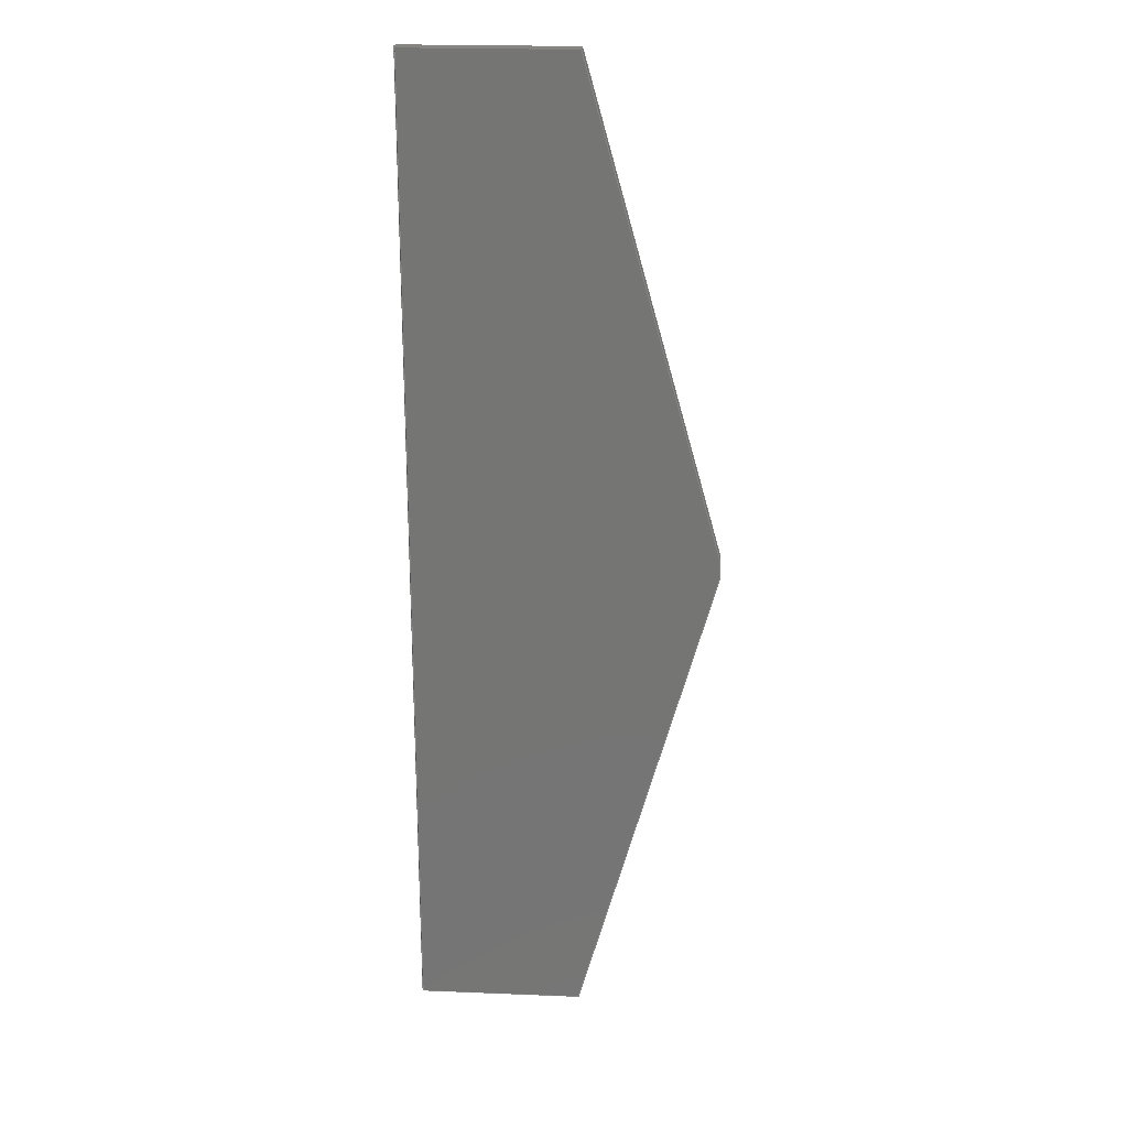
<metadata>
{"format":"step","ext":"step","renderer":"f3d","projection":"perspective","resolution":1024,"background":"white","views":[{"elev":22.2,"azim":-176.0,"up":"+Z"}]}
</metadata>
<code>
ISO-10303-21;
DATA;
#1 = DIRECTION ( 'NONE',  ( -4.611e-16, 0, -1 ) ) ;
#2 = VECTOR ( 'NONE', #307, 100 ) ;
#3 = ORIENTED_EDGE ( 'NONE', *, *, #228, .F. ) ;
#4 = CARTESIAN_POINT ( 'NONE',  ( 11.16, 0.8, -20.75 ) ) ;
#5 = DIRECTION ( 'NONE',  ( -0, -0, -1 ) ) ;
#6 = ORIENTED_EDGE ( 'NONE', *, *, #205, .F. ) ;
#7 = DIRECTION ( 'NONE',  ( 0, 0, 1 ) ) ;
#8 = PRODUCT_DEFINITION ( 'UNKNOWN', '', #230, #182 ) ;
#9 = FACE_OUTER_BOUND ( 'NONE', #77, .T. ) ;
#10 = DIRECTION ( 'NONE',  ( 0, -1, 0 ) ) ;
#11 = APPROVAL_PERSON_ORGANIZATION ( #18, #62, #280 ) ;
#12 = COORDINATED_UNIVERSAL_TIME_OFFSET ( 5, 30, .AHEAD. ) ;
#13 = PERSON_AND_ORGANIZATION ( #168, #173 ) ;
#14 = PERSON_AND_ORGANIZATION_ROLE ( 'creator' ) ;
#15 = AXIS2_PLACEMENT_3D ( 'NONE', #289, #165, #231 ) ;
#16 = VECTOR ( 'NONE', #335, 100 ) ;
#17 = CC_DESIGN_PERSON_AND_ORGANIZATION_ASSIGNMENT ( #321, #278, ( #94 ) ) ;
#18 = PERSON_AND_ORGANIZATION ( #168, #173 ) ;
#19 = VECTOR ( 'NONE', #277, 100 ) ;
#20 = ORIENTED_EDGE ( 'NONE', *, *, #152, .F. ) ;
#21 = ADVANCED_FACE ( 'NONE', ( #9 ), #308, .F. ) ;
#22 = CARTESIAN_POINT ( 'NONE',  ( 18.39, 0.2, -20.75 ) ) ;
#23 = LINE ( 'NONE', #274, #19 ) ;
#24 = AXIS2_PLACEMENT_3D ( 'NONE', #240, #1, #316 ) ;
#25 = LINE ( 'NONE', #175, #101 ) ;
#26 = PLANE ( 'NONE',  #15 ) ;
#27 = CARTESIAN_POINT ( 'NONE',  ( 18.39, 0.8, 22.25 ) ) ;
#28 = EDGE_LOOP ( 'NONE', ( #81, #148, #169, #320, #311, #39 ) ) ;
#29 = FACE_OUTER_BOUND ( 'NONE', #256, .T. ) ;
#30 = DIRECTION ( 'NONE',  ( 0, 0, 1 ) ) ;
#31 = ADVANCED_FACE ( 'NONE', ( #190 ), #26, .F. ) ;
#32 = ORIENTED_EDGE ( 'NONE', *, *, #247, .F. ) ;
#33 = AXIS2_PLACEMENT_3D ( 'NONE', #4, #160, #187 ) ;
#34 = CARTESIAN_POINT ( 'NONE',  ( 18.39, 0.8, -20.75 ) ) ;
#35 = CALENDAR_DATE ( 2021, 24, 10 ) ;
#36 = EDGE_LOOP ( 'NONE', ( #95, #117, #243, #297 ) ) ;
#37 = EDGE_CURVE ( 'NONE', #186, #314, #138, .T. ) ;
#38 = LINE ( 'NONE', #27, #189 ) ;
#39 = ORIENTED_EDGE ( 'NONE', *, *, #74, .T. ) ;
#40 =( LENGTH_UNIT ( ) NAMED_UNIT ( * ) SI_UNIT ( .CENTI., .METRE. ) );
#41 = AXIS2_PLACEMENT_3D ( 'NONE', #221, #7, #122 ) ;
#42 = DATE_TIME_ROLE ( 'creation_date' ) ;
#43 = LOCAL_TIME ( 2, 11, 58, #12 ) ;
#44 = CC_DESIGN_PERSON_AND_ORGANIZATION_ASSIGNMENT ( #123, #224, ( #8 ) ) ;
#45 = EDGE_CURVE ( 'NONE', #92, #112, #107, .T. ) ;
#46 = MANIFOLD_SOLID_BREP ( 'Boss-Extrude2', #204 ) ;
#47 = CIRCLE ( 'NONE', #332, 0.6364 ) ;
#48 = VECTOR ( 'NONE', #310, 100 ) ;
#49 = CARTESIAN_POINT ( 'NONE',  ( 18.46, 0.5, -20.75 ) ) ;
#50 = PLANE ( 'NONE',  #33 ) ;
#51 = DIRECTION ( 'NONE',  ( -0.2705, 0, 0.9627 ) ) ;
#52 = VERTEX_POINT ( 'NONE', #312 ) ;
#53 = LOCAL_TIME ( 2, 11, 58, #155 ) ;
#54 = CARTESIAN_POINT ( 'NONE',  ( 18.46, 0.5, -21.36 ) ) ;
#55 = VERTEX_POINT ( 'NONE', #237 ) ;
#56 = CARTESIAN_POINT ( 'NONE',  ( 18.39, 0.8, -20.75 ) ) ;
#57 = ORIENTED_EDGE ( 'NONE', *, *, #103, .T. ) ;
#58 = DIRECTION ( 'NONE',  ( 4.611e-16, -0, 1 ) ) ;
#59 = DIRECTION ( 'NONE',  ( -1, 0, 0 ) ) ;
#60 = ORIENTED_EDGE ( 'NONE', *, *, #72, .F. ) ;
#61 = PERSON_AND_ORGANIZATION ( #168, #173 ) ;
#62 = APPROVAL ( #76, 'UNSPECIFIED' ) ;
#63 = AXIS2_PLACEMENT_3D ( 'NONE', #340, #131, #115 ) ;
#64 = CARTESIAN_POINT ( 'NONE',  ( 18.39, 0.8, 1.2 ) ) ;
#65 = EDGE_CURVE ( 'NONE', #294, #55, #188, .T. ) ;
#66 = ORIENTED_EDGE ( 'NONE', *, *, #259, .T. ) ;
#67 = DIRECTION ( 'NONE',  ( -0, -1, -0 ) ) ;
#68 = DATE_AND_TIME ( #250, #43 ) ;
#69 = DIRECTION ( 'NONE',  ( 0, -0, -1 ) ) ;
#70 = VECTOR ( 'NONE', #291, 100 ) ;
#71 = PERSON_AND_ORGANIZATION ( #168, #173 ) ;
#72 = EDGE_CURVE ( 'NONE', #84, #142, #185, .T. ) ;
#73 = SHAPE_DEFINITION_REPRESENTATION ( #322, #226 ) ;
#74 = EDGE_CURVE ( 'NONE', #213, #156, #171, .T. ) ;
#75 = CIRCLE ( 'NONE', #24, 0.6364 ) ;
#76 = APPROVAL_STATUS ( 'not_yet_approved' ) ;
#77 = EDGE_LOOP ( 'NONE', ( #238, #246, #336, #265 ) ) ;
#78 = AXIS2_PLACEMENT_3D ( 'NONE', #163, #262, #121 ) ;
#79 = LINE ( 'NONE', #270, #253 ) ;
#80 = EDGE_CURVE ( 'NONE', #210, #213, #209, .T. ) ;
#81 = ORIENTED_EDGE ( 'NONE', *, *, #219, .T. ) ;
#82 = CARTESIAN_POINT ( 'NONE',  ( 18.39, 0.8, 22.25 ) ) ;
#83 = CARTESIAN_POINT ( 'NONE',  ( 18.39, 0.2, -20.75 ) ) ;
#84 = VERTEX_POINT ( 'NONE', #110 ) ;
#85 = PLANE ( 'NONE',  #129 ) ;
#86 = AXIS2_PLACEMENT_3D ( 'NONE', #334, #30, #59 ) ;
#87 = DIRECTION ( 'NONE',  ( -0, -1, -0 ) ) ;
#88 = ORIENTED_EDGE ( 'NONE', *, *, #80, .F. ) ;
#89 = FACE_OUTER_BOUND ( 'NONE', #114, .T. ) ;
#90 = CARTESIAN_POINT ( 'NONE',  ( 11.16, 0.8, -20.75 ) ) ;
#91 = COORDINATED_UNIVERSAL_TIME_OFFSET ( 5, 30, .AHEAD. ) ;
#92 = VERTEX_POINT ( 'NONE', #93 ) ;
#93 = CARTESIAN_POINT ( 'NONE',  ( 5.247, 0.8, 1.2 ) ) ;
#94 = PRODUCT ( 'stab_Default_sldprt', 'stab_Default_sldprt', '', ( #179 ) ) ;
#95 = ORIENTED_EDGE ( 'NONE', *, *, #100, .T. ) ;
#96 = PERSON_AND_ORGANIZATION ( #168, #173 ) ;
#97 = CC_DESIGN_APPROVAL ( #157, ( #230 ) ) ;
#98 = FACE_OUTER_BOUND ( 'NONE', #28, .T. ) ;
#99 = PLANE ( 'NONE',  #279 ) ;
#100 = EDGE_CURVE ( 'NONE', #314, #52, #25, .T. ) ;
#101 = VECTOR ( 'NONE', #135, 100 ) ;
#102 = EDGE_CURVE ( 'NONE', #217, #210, #235, .T. ) ;
#103 = EDGE_CURVE ( 'NONE', #142, #317, #161, .T. ) ;
#104 = CALENDAR_DATE ( 2021, 24, 10 ) ;
#105 = LOCAL_TIME ( 2, 11, 58, #300 ) ;
#106 = DIRECTION ( 'NONE',  ( -1, 0, 0 ) ) ;
#107 = LINE ( 'NONE', #218, #48 ) ;
#108 = APPROVAL ( #201, 'UNSPECIFIED' ) ;
#109 = ORIENTED_EDGE ( 'NONE', *, *, #72, .T. ) ;
#110 = CARTESIAN_POINT ( 'NONE',  ( 11.16, 0.2, 22.25 ) ) ;
#111 = EDGE_CURVE ( 'NONE', #156, #314, #79, .T. ) ;
#112 = VERTEX_POINT ( 'NONE', #141 ) ;
#113 = DIRECTION ( 'NONE',  ( 0, 0, 1 ) ) ;
#114 = EDGE_LOOP ( 'NONE', ( #197, #234, #88, #177, #236 ) ) ;
#115 = DIRECTION ( 'NONE',  ( 1, 0, 0 ) ) ;
#116 = PLANE ( 'NONE',  #181 ) ;
#117 = ORIENTED_EDGE ( 'NONE', *, *, #333, .F. ) ;
#118 = DIRECTION ( 'NONE',  ( -0, -1, -0 ) ) ;
#119 = CYLINDRICAL_SURFACE ( 'NONE', #133, 0.6364 ) ;
#120 = ORIENTED_EDGE ( 'NONE', *, *, #102, .F. ) ;
#121 = DIRECTION ( 'NONE',  ( -0.2705, 0, -0.9627 ) ) ;
#122 = DIRECTION ( 'NONE',  ( 1, 0, 0 ) ) ;
#123 = PERSON_AND_ORGANIZATION ( #168, #173 ) ;
#124 = APPROVAL_STATUS ( 'not_yet_approved' ) ;
#125 =( NAMED_UNIT ( * ) SI_UNIT ( $, .STERADIAN. ) SOLID_ANGLE_UNIT ( ) );
#126 = CIRCLE ( 'NONE', #261, 0.6364 ) ;
#127 = ADVANCED_FACE ( 'NONE', ( #285 ), #116, .T. ) ;
#128 = DATE_AND_TIME ( #104, #53 ) ;
#129 = AXIS2_PLACEMENT_3D ( 'NONE', #82, #184, #290 ) ;
#130 = APPLICATION_CONTEXT ( 'configuration controlled 3d designs of mechanical parts and assemblies' ) ;
#131 = DIRECTION ( 'NONE',  ( 0, 0, 1 ) ) ;
#132 = ADVANCED_FACE ( 'NONE', ( #296 ), #119, .T. ) ;
#133 = AXIS2_PLACEMENT_3D ( 'NONE', #164, #196, #264 ) ;
#134 = CARTESIAN_POINT ( 'NONE',  ( 17.83, 0.5, -20.75 ) ) ;
#135 = DIRECTION ( 'NONE',  ( 0, 0, 1 ) ) ;
#136 = ORIENTED_EDGE ( 'NONE', *, *, #111, .F. ) ;
#137 = CARTESIAN_POINT ( 'NONE',  ( 18.39, 0.8, -20.75 ) ) ;
#138 = LINE ( 'NONE', #144, #206 ) ;
#139 = ORIENTED_EDGE ( 'NONE', *, *, #200, .F. ) ;
#140 = CYLINDRICAL_SURFACE ( 'NONE', #63, 0.6364 ) ;
#141 = CARTESIAN_POINT ( 'NONE',  ( 11.16, 0.8, 22.25 ) ) ;
#142 = VERTEX_POINT ( 'NONE', #260 ) ;
#143 = CIRCLE ( 'NONE', #86, 0.6364 ) ;
#144 = CARTESIAN_POINT ( 'NONE',  ( 11.16, 0.2, -20.75 ) ) ;
#145 = DATE_AND_TIME ( #35, #162 ) ;
#146 = ORIENTED_EDGE ( 'NONE', *, *, #74, .F. ) ;
#147 = CARTESIAN_POINT ( 'NONE',  ( 5.247, 0.8, 1.2 ) ) ;
#148 = ORIENTED_EDGE ( 'NONE', *, *, #45, .T. ) ;
#149 = CC_DESIGN_DATE_AND_TIME_ASSIGNMENT ( #295, #42, ( #8 ) ) ;
#150 = LOCAL_TIME ( 2, 11, 58, #203 ) ;
#151 = CALENDAR_DATE ( 2021, 24, 10 ) ;
#152 = EDGE_CURVE ( 'NONE', #112, #217, #38, .T. ) ;
#153 = VECTOR ( 'NONE', #5, 100 ) ;
#154 = ORIENTED_EDGE ( 'NONE', *, *, #178, .T. ) ;
#155 = COORDINATED_UNIVERSAL_TIME_OFFSET ( 5, 30, .AHEAD. ) ;
#156 = VERTEX_POINT ( 'NONE', #193 ) ;
#157 = APPROVAL ( #124, 'UNSPECIFIED' ) ;
#158 = FACE_OUTER_BOUND ( 'NONE', #292, .T. ) ;
#159 = EDGE_CURVE ( 'NONE', #213, #186, #293, .T. ) ;
#160 = DIRECTION ( 'NONE',  ( 0.9627, -0, 0.2705 ) ) ;
#161 = LINE ( 'NONE', #167, #2 ) ;
#162 = LOCAL_TIME ( 2, 11, 58, #91 ) ;
#163 = CARTESIAN_POINT ( 'NONE',  ( 11.16, 0.8, 22.25 ) ) ;
#164 = CARTESIAN_POINT ( 'NONE',  ( 17.83, 0.5, -21.36 ) ) ;
#165 = DIRECTION ( 'NONE',  ( 1, 0, 0 ) ) ;
#166 = FACE_OUTER_BOUND ( 'NONE', #220, .T. ) ;
#167 = CARTESIAN_POINT ( 'NONE',  ( 18.39, 0.2, 0.3 ) ) ;
#168 = PERSON ( 'UNSPECIFIED', 'UNSPECIFIED', 'UNSPECIFIED', ('UNSPECIFIED'), ('UNSPECIFIED'), ('UNSPECIFIED') ) ;
#169 = ORIENTED_EDGE ( 'NONE', *, *, #152, .T. ) ;
#170 = LINE ( 'NONE', #337, #304 ) ;
#171 = LINE ( 'NONE', #319, #288 ) ;
#172 = ORIENTED_EDGE ( 'NONE', *, *, #37, .F. ) ;
#173 = ORGANIZATION ( 'UNSPECIFIED', 'UNSPECIFIED', '' ) ;
#174 = PERSON_AND_ORGANIZATION_ROLE ( 'classification_officer' ) ;
#175 = CARTESIAN_POINT ( 'NONE',  ( 5.247, 0.2, 0.3 ) ) ;
#176 = DATE_TIME_ROLE ( 'classification_date' ) ;
#177 = ORIENTED_EDGE ( 'NONE', *, *, #205, .T. ) ;
#178 = EDGE_CURVE ( 'NONE', #142, #55, #143, .T. ) ;
#179 = MECHANICAL_CONTEXT ( 'NONE', #130, 'mechanical' ) ;
#180 = CARTESIAN_POINT ( 'NONE',  ( 5.247, 0.8, 0.3 ) ) ;
#181 = AXIS2_PLACEMENT_3D ( 'NONE', #338, #275, #216 ) ;
#182 = DESIGN_CONTEXT ( 'detailed design', #255, 'design' ) ;
#183 = VECTOR ( 'NONE', #211, 100 ) ;
#184 = DIRECTION ( 'NONE',  ( 4.611e-16, 0, -1 ) ) ;
#185 = LINE ( 'NONE', #245, #16 ) ;
#186 = VERTEX_POINT ( 'NONE', #212 ) ;
#187 = DIRECTION ( 'NONE',  ( 0.2705, 0, -0.9627 ) ) ;
#188 = LINE ( 'NONE', #54, #242 ) ;
#189 = VECTOR ( 'NONE', #214, 100 ) ;
#190 = FACE_OUTER_BOUND ( 'NONE', #36, .T. ) ;
#191 = LINE ( 'NONE', #83, #70 ) ;
#192 = ORIENTED_EDGE ( 'NONE', *, *, #100, .F. ) ;
#193 = CARTESIAN_POINT ( 'NONE',  ( 5.247, 0.8, 0.3 ) ) ;
#194 = ORIENTED_EDGE ( 'NONE', *, *, #228, .T. ) ;
#195 = SECURITY_CLASSIFICATION_LEVEL ( 'unclassified' ) ;
#196 = DIRECTION ( 'NONE',  ( 0, 0, 1 ) ) ;
#197 = ORIENTED_EDGE ( 'NONE', *, *, #200, .T. ) ;
#198 =( GEOMETRIC_REPRESENTATION_CONTEXT ( 3 ) GLOBAL_UNCERTAINTY_ASSIGNED_CONTEXT ( ( #326 ) ) GLOBAL_UNIT_ASSIGNED_CONTEXT ( ( #40, #223, #125 ) ) REPRESENTATION_CONTEXT ( 'NONE', 'WORKASPACE' ) );
#199 = APPROVAL_DATE_TIME ( #68, #108 ) ;
#200 = EDGE_CURVE ( 'NONE', #317, #186, #191, .T. ) ;
#201 = APPROVAL_STATUS ( 'not_yet_approved' ) ;
#202 = CALENDAR_DATE ( 2021, 24, 10 ) ;
#203 = COORDINATED_UNIVERSAL_TIME_OFFSET ( 5, 30, .AHEAD. ) ;
#204 = CLOSED_SHELL ( 'NONE', ( #303, #31, #21, #281, #254, #284, #329, #127, #132 ) ) ;
#205 = EDGE_CURVE ( 'NONE', #210, #294, #75, .T. ) ;
#206 = VECTOR ( 'NONE', #232, 100 ) ;
#207 = CC_DESIGN_PERSON_AND_ORGANIZATION_ASSIGNMENT ( #61, #174, ( #241 ) ) ;
#208 = CC_DESIGN_APPROVAL ( #108, ( #8 ) ) ;
#209 = LINE ( 'NONE', #56, #222 ) ;
#210 = VERTEX_POINT ( 'NONE', #34 ) ;
#211 = DIRECTION ( 'NONE',  ( 0, 0, 1 ) ) ;
#212 = CARTESIAN_POINT ( 'NONE',  ( 11.16, 0.2, -20.75 ) ) ;
#213 = VERTEX_POINT ( 'NONE', #263 ) ;
#214 = DIRECTION ( 'NONE',  ( 1, -0, 4.611e-16 ) ) ;
#215 = ORIENTED_EDGE ( 'NONE', *, *, #159, .T. ) ;
#216 = DIRECTION ( 'NONE',  ( 0, -0, -1 ) ) ;
#217 = VERTEX_POINT ( 'NONE', #306 ) ;
#218 = CARTESIAN_POINT ( 'NONE',  ( 11.16, 0.8, 22.25 ) ) ;
#219 = EDGE_CURVE ( 'NONE', #156, #92, #239, .T. ) ;
#220 = EDGE_LOOP ( 'NONE', ( #273, #136, #146, #215 ) ) ;
#221 = CARTESIAN_POINT ( 'NONE',  ( 0, 0, 0 ) ) ;
#222 = VECTOR ( 'NONE', #287, 100 ) ;
#223 =( NAMED_UNIT ( * ) PLANE_ANGLE_UNIT ( ) SI_UNIT ( $, .RADIAN. ) );
#224 = PERSON_AND_ORGANIZATION_ROLE ( 'creator' ) ;
#225 = APPROVAL_ROLE ( '' ) ;
#226 = ADVANCED_BREP_SHAPE_REPRESENTATION ( 'stab_Default_sldprt', ( #46, #41 ), #198 ) ;
#227 = PERSON_AND_ORGANIZATION ( #168, #173 ) ;
#228 = EDGE_CURVE ( 'NONE', #55, #217, #126, .T. ) ;
#229 = ORIENTED_EDGE ( 'NONE', *, *, #65, .F. ) ;
#230 = PRODUCT_DEFINITION_FORMATION_WITH_SPECIFIED_SOURCE ( 'ANY', '', #94, .NOT_KNOWN. ) ;
#231 = DIRECTION ( 'NONE',  ( 0, 0, -1 ) ) ;
#232 = DIRECTION ( 'NONE',  ( -0.2705, 0, 0.9627 ) ) ;
#233 = APPROVAL_PERSON_ORGANIZATION ( #13, #157, #225 ) ;
#234 = ORIENTED_EDGE ( 'NONE', *, *, #159, .F. ) ;
#235 = LINE ( 'NONE', #64, #153 ) ;
#236 = ORIENTED_EDGE ( 'NONE', *, *, #247, .T. ) ;
#237 = CARTESIAN_POINT ( 'NONE',  ( 18.46, 0.5, 22.25 ) ) ;
#238 = ORIENTED_EDGE ( 'NONE', *, *, #324, .T. ) ;
#239 = LINE ( 'NONE', #318, #183 ) ;
#240 = CARTESIAN_POINT ( 'NONE',  ( 17.83, 0.5, -20.75 ) ) ;
#241 = SECURITY_CLASSIFICATION ( '', '', #195 ) ;
#242 = VECTOR ( 'NONE', #113, 100 ) ;
#243 = ORIENTED_EDGE ( 'NONE', *, *, #219, .F. ) ;
#244 = DIRECTION ( 'NONE',  ( 0, 0, 1 ) ) ;
#245 = CARTESIAN_POINT ( 'NONE',  ( 18.39, 0.2, 22.25 ) ) ;
#246 = ORIENTED_EDGE ( 'NONE', *, *, #259, .F. ) ;
#247 = EDGE_CURVE ( 'NONE', #294, #317, #47, .T. ) ;
#248 = ORIENTED_EDGE ( 'NONE', *, *, #324, .F. ) ;
#249 = CC_DESIGN_APPROVAL ( #62, ( #241 ) ) ;
#250 = CALENDAR_DATE ( 2021, 24, 10 ) ;
#251 = APPLICATION_PROTOCOL_DEFINITION ( 'international standard', 'config_control_design', 1994, #255 ) ;
#252 = DATE_AND_TIME ( #151, #150 ) ;
#253 = VECTOR ( 'NONE', #267, 100 ) ;
#254 = ADVANCED_FACE ( 'NONE', ( #89 ), #269, .F. ) ;
#255 = APPLICATION_CONTEXT ( 'configuration controlled 3d designs of mechanical parts and assemblies' ) ;
#256 = EDGE_LOOP ( 'NONE', ( #109, #154, #194, #20, #66 ) ) ;
#257 = CARTESIAN_POINT ( 'NONE',  ( 5.247, 0.2, 0.3 ) ) ;
#258 = DIRECTION ( 'NONE',  ( 1, 0, -4.611e-16 ) ) ;
#259 = EDGE_CURVE ( 'NONE', #112, #84, #170, .T. ) ;
#260 = CARTESIAN_POINT ( 'NONE',  ( 18.39, 0.2, 22.25 ) ) ;
#261 = AXIS2_PLACEMENT_3D ( 'NONE', #266, #244, #106 ) ;
#262 = DIRECTION ( 'NONE',  ( 0.9627, 0, -0.2705 ) ) ;
#263 = CARTESIAN_POINT ( 'NONE',  ( 11.16, 0.8, -20.75 ) ) ;
#264 = DIRECTION ( 'NONE',  ( 1, 0, 0 ) ) ;
#265 = ORIENTED_EDGE ( 'NONE', *, *, #333, .T. ) ;
#266 = CARTESIAN_POINT ( 'NONE',  ( 17.83, 0.5, 22.25 ) ) ;
#267 = DIRECTION ( 'NONE',  ( -0, -1, -0 ) ) ;
#268 = ORIENTED_EDGE ( 'NONE', *, *, #103, .F. ) ;
#269 = PLANE ( 'NONE',  #327 ) ;
#270 = CARTESIAN_POINT ( 'NONE',  ( 5.247, 0.8, 0.3 ) ) ;
#271 = CC_DESIGN_DATE_AND_TIME_ASSIGNMENT ( #145, #176, ( #241 ) ) ;
#272 = VECTOR ( 'NONE', #67, 100 ) ;
#273 = ORIENTED_EDGE ( 'NONE', *, *, #37, .T. ) ;
#274 = CARTESIAN_POINT ( 'NONE',  ( 11.16, 0.2, 22.25 ) ) ;
#275 = DIRECTION ( 'NONE',  ( 0, -1, 0 ) ) ;
#276 = ORIENTED_EDGE ( 'NONE', *, *, #178, .F. ) ;
#277 = DIRECTION ( 'NONE',  ( 0.2705, -0, 0.9627 ) ) ;
#278 = PERSON_AND_ORGANIZATION_ROLE ( 'design_owner' ) ;
#279 = AXIS2_PLACEMENT_3D ( 'NONE', #180, #10, #69 ) ;
#280 = APPROVAL_ROLE ( '' ) ;
#281 = ADVANCED_FACE ( 'NONE', ( #29 ), #85, .F. ) ;
#282 = EDGE_LOOP ( 'NONE', ( #229, #6, #120, #3 ) ) ;
#283 = APPROVAL_PERSON_ORGANIZATION ( #96, #108, #299 ) ;
#284 = ADVANCED_FACE ( 'NONE', ( #166 ), #50, .F. ) ;
#285 = FACE_OUTER_BOUND ( 'NONE', #339, .T. ) ;
#286 = ORIENTED_EDGE ( 'NONE', *, *, #65, .T. ) ;
#287 = DIRECTION ( 'NONE',  ( -1, 0, 4.611e-16 ) ) ;
#288 = VECTOR ( 'NONE', #51, 100 ) ;
#289 = CARTESIAN_POINT ( 'NONE',  ( 5.247, 0.8, 0.3 ) ) ;
#290 = DIRECTION ( 'NONE',  ( -1, 0, -4.611e-16 ) ) ;
#291 = DIRECTION ( 'NONE',  ( -1, 0, 4.611e-16 ) ) ;
#292 = EDGE_LOOP ( 'NONE', ( #32, #286, #276, #57 ) ) ;
#293 = LINE ( 'NONE', #90, #323 ) ;
#294 = VERTEX_POINT ( 'NONE', #49 ) ;
#295 = DATE_AND_TIME ( #202, #105 ) ;
#296 = FACE_OUTER_BOUND ( 'NONE', #282, .T. ) ;
#297 = ORIENTED_EDGE ( 'NONE', *, *, #111, .T. ) ;
#298 = LINE ( 'NONE', #147, #272 ) ;
#299 = APPROVAL_ROLE ( '' ) ;
#300 = COORDINATED_UNIVERSAL_TIME_OFFSET ( 5, 30, .AHEAD. ) ;
#301 = APPROVAL_DATE_TIME ( #252, #157 ) ;
#302 = PRODUCT_RELATED_PRODUCT_CATEGORY ( 'detail', '', ( #94 ) ) ;
#303 = ADVANCED_FACE ( 'NONE', ( #158 ), #140, .T. ) ;
#304 = VECTOR ( 'NONE', #118, 100 ) ;
#305 = CC_DESIGN_PERSON_AND_ORGANIZATION_ASSIGNMENT ( #71, #14, ( #230 ) ) ;
#306 = CARTESIAN_POINT ( 'NONE',  ( 18.39, 0.8, 22.25 ) ) ;
#307 = DIRECTION ( 'NONE',  ( 0, 0, -1 ) ) ;
#308 = PLANE ( 'NONE',  #78 ) ;
#309 = DIRECTION ( 'NONE',  ( 1, 0, 0 ) ) ;
#310 = DIRECTION ( 'NONE',  ( 0.2705, -0, 0.9627 ) ) ;
#311 = ORIENTED_EDGE ( 'NONE', *, *, #80, .T. ) ;
#312 = CARTESIAN_POINT ( 'NONE',  ( 5.247, 0.2, 1.2 ) ) ;
#313 = CC_DESIGN_SECURITY_CLASSIFICATION ( #241, ( #230 ) ) ;
#314 = VERTEX_POINT ( 'NONE', #257 ) ;
#315 = DIRECTION ( 'NONE',  ( -4.611e-16, 0, -1 ) ) ;
#316 = DIRECTION ( 'NONE',  ( 1, -5.315e-15, 0 ) ) ;
#317 = VERTEX_POINT ( 'NONE', #22 ) ;
#318 = CARTESIAN_POINT ( 'NONE',  ( 5.247, 0.8, 0.3 ) ) ;
#319 = CARTESIAN_POINT ( 'NONE',  ( 11.16, 0.8, -20.75 ) ) ;
#320 = ORIENTED_EDGE ( 'NONE', *, *, #102, .T. ) ;
#321 = PERSON_AND_ORGANIZATION ( #168, #173 ) ;
#322 = PRODUCT_DEFINITION_SHAPE ( 'NONE', 'NONE',  #8 ) ;
#323 = VECTOR ( 'NONE', #87, 100 ) ;
#324 = EDGE_CURVE ( 'NONE', #52, #84, #23, .T. ) ;
#325 = APPLICATION_PROTOCOL_DEFINITION ( 'international standard', 'config_control_design', 1994, #130 ) ;
#326 = UNCERTAINTY_MEASURE_WITH_UNIT (LENGTH_MEASURE( 1e-05 ), #40, 'distance_accuracy_value', 'NONE');
#327 = AXIS2_PLACEMENT_3D ( 'NONE', #137, #58, #258 ) ;
#328 = PERSON_AND_ORGANIZATION_ROLE ( 'design_supplier' ) ;
#329 = ADVANCED_FACE ( 'NONE', ( #98 ), #99, .F. ) ;
#330 = APPROVAL_DATE_TIME ( #128, #62 ) ;
#331 = CC_DESIGN_PERSON_AND_ORGANIZATION_ASSIGNMENT ( #227, #328, ( #230 ) ) ;
#332 = AXIS2_PLACEMENT_3D ( 'NONE', #134, #315, #309 ) ;
#333 = EDGE_CURVE ( 'NONE', #92, #52, #298, .T. ) ;
#334 = CARTESIAN_POINT ( 'NONE',  ( 17.83, 0.5, 22.25 ) ) ;
#335 = DIRECTION ( 'NONE',  ( 1, -0, 4.611e-16 ) ) ;
#336 = ORIENTED_EDGE ( 'NONE', *, *, #45, .F. ) ;
#337 = CARTESIAN_POINT ( 'NONE',  ( 11.16, 0.8, 22.25 ) ) ;
#338 = CARTESIAN_POINT ( 'NONE',  ( 5.247, 0.2, 0.3 ) ) ;
#339 = EDGE_LOOP ( 'NONE', ( #192, #172, #139, #268, #60, #248 ) ) ;
#340 = CARTESIAN_POINT ( 'NONE',  ( 17.83, 0.5, -21.36 ) ) ;
ENDSEC;
END-ISO-10303-21;

</code>
